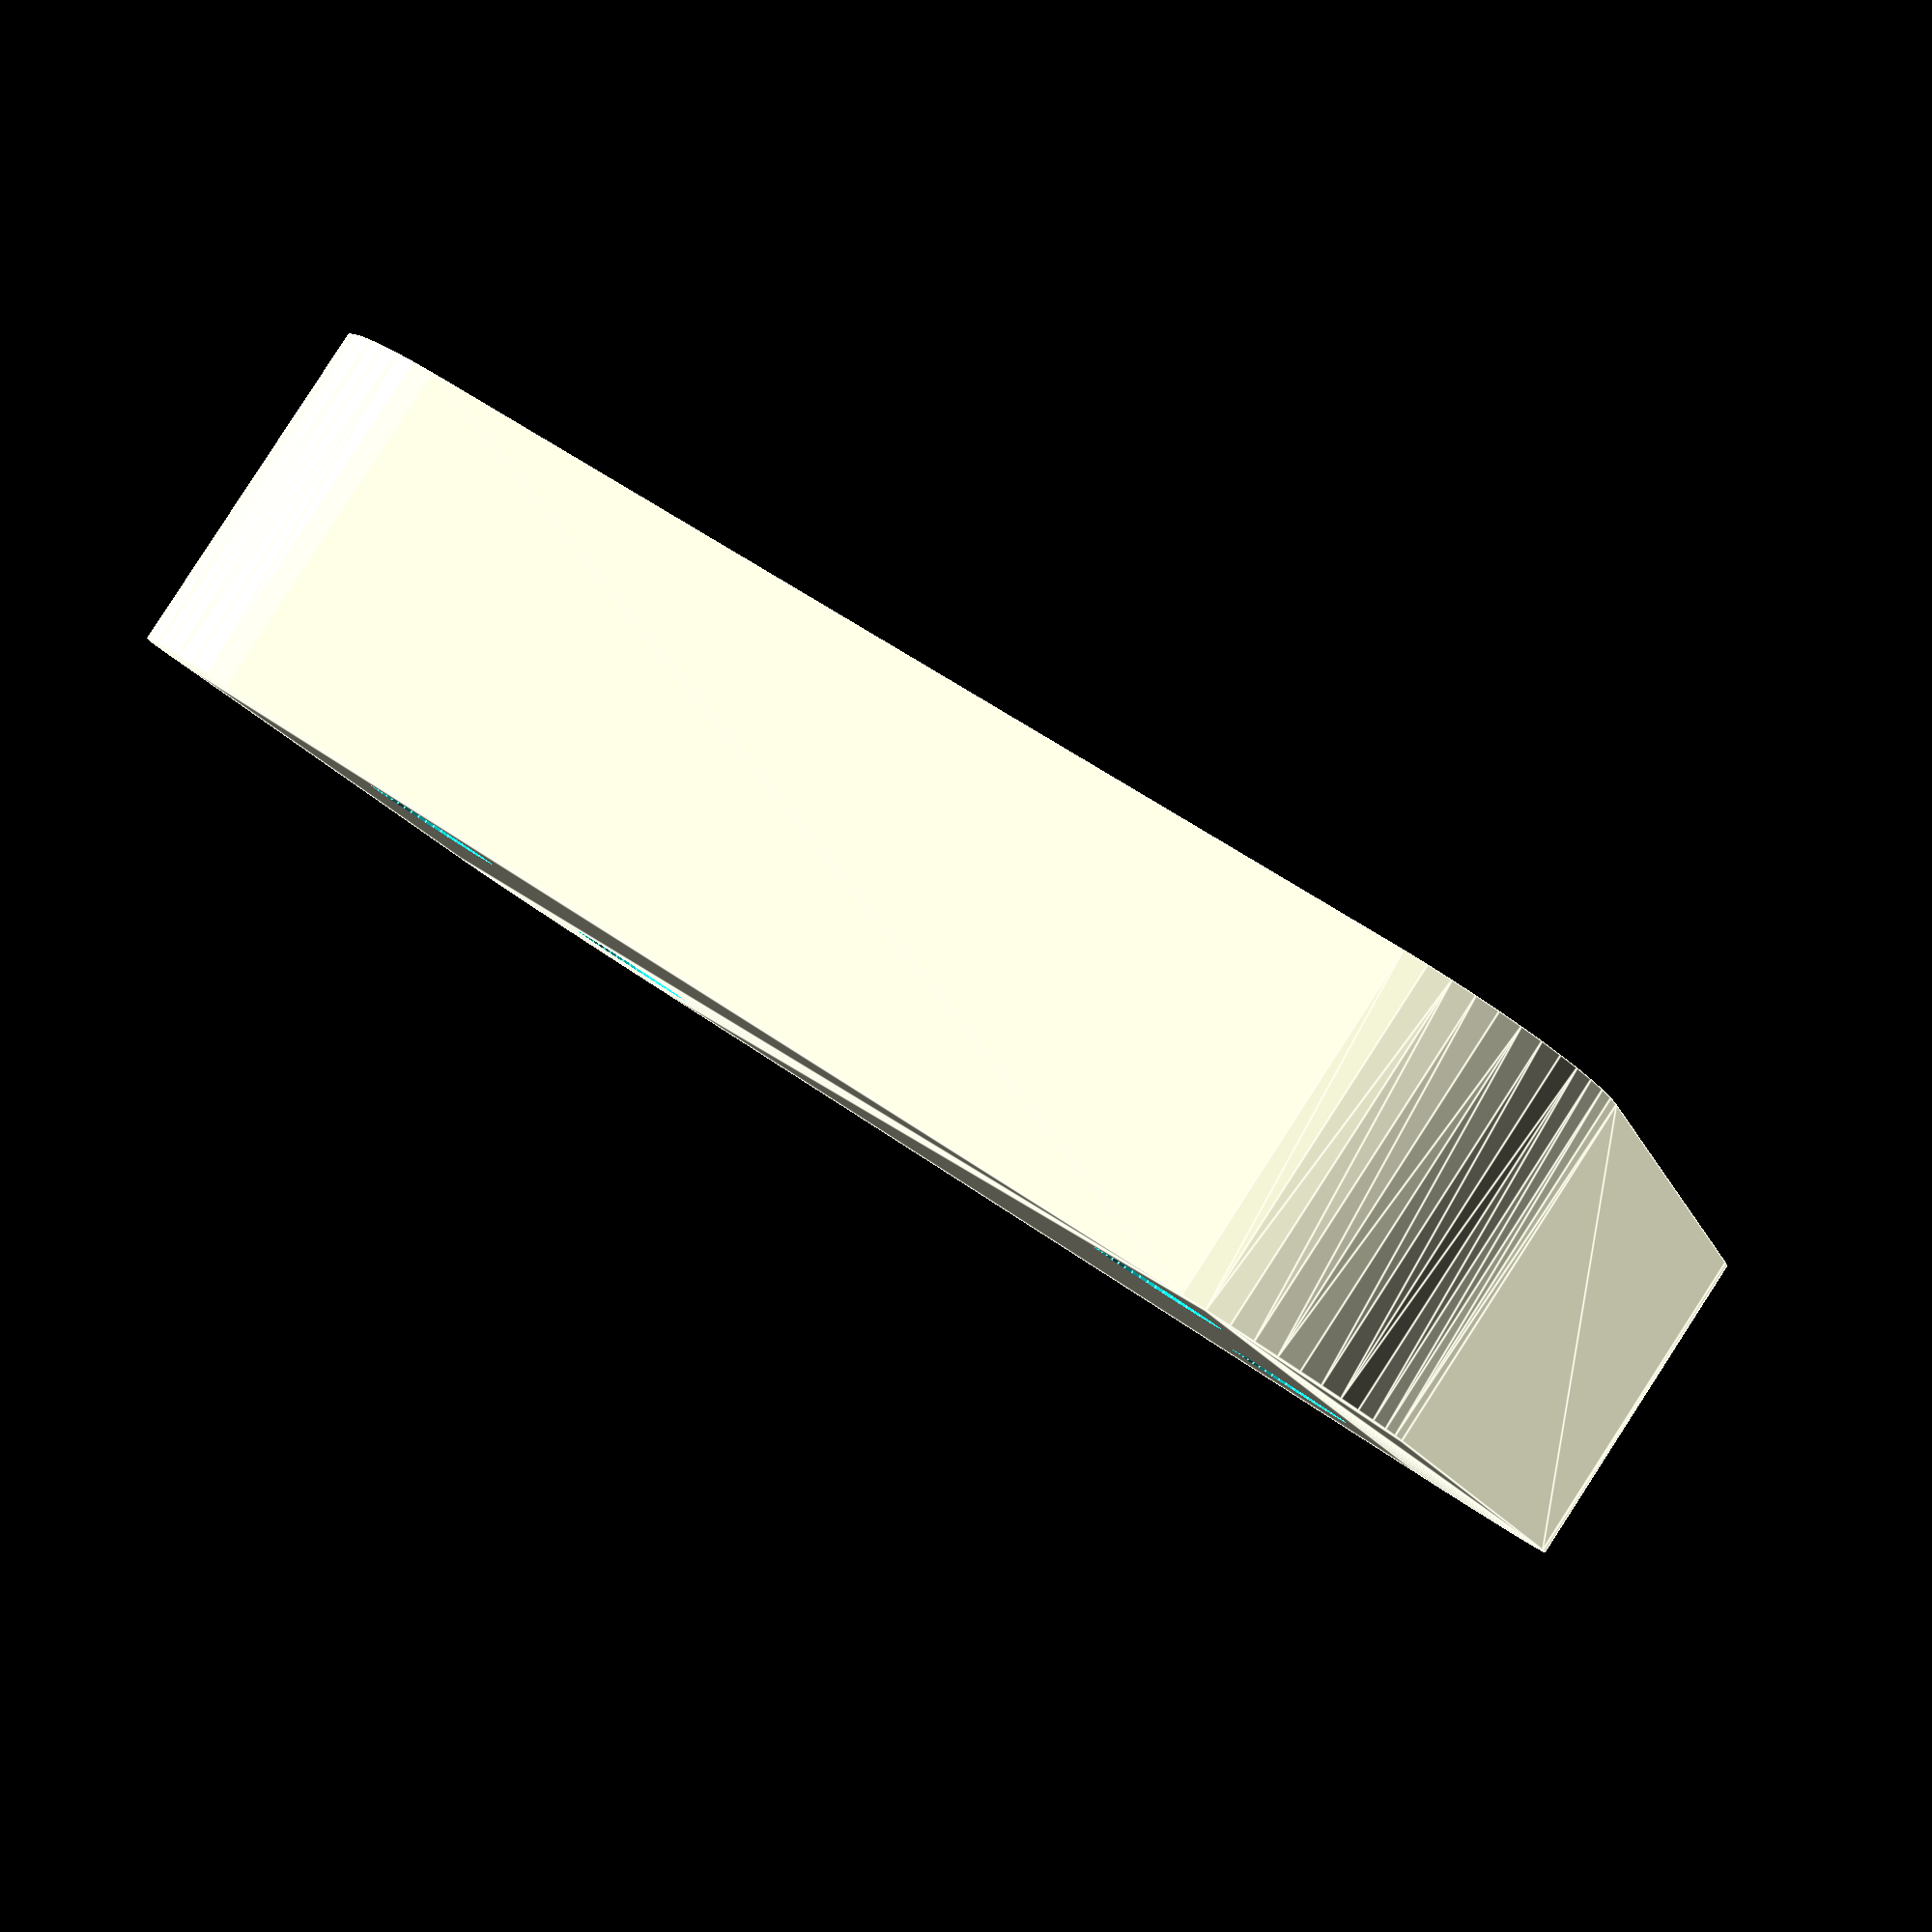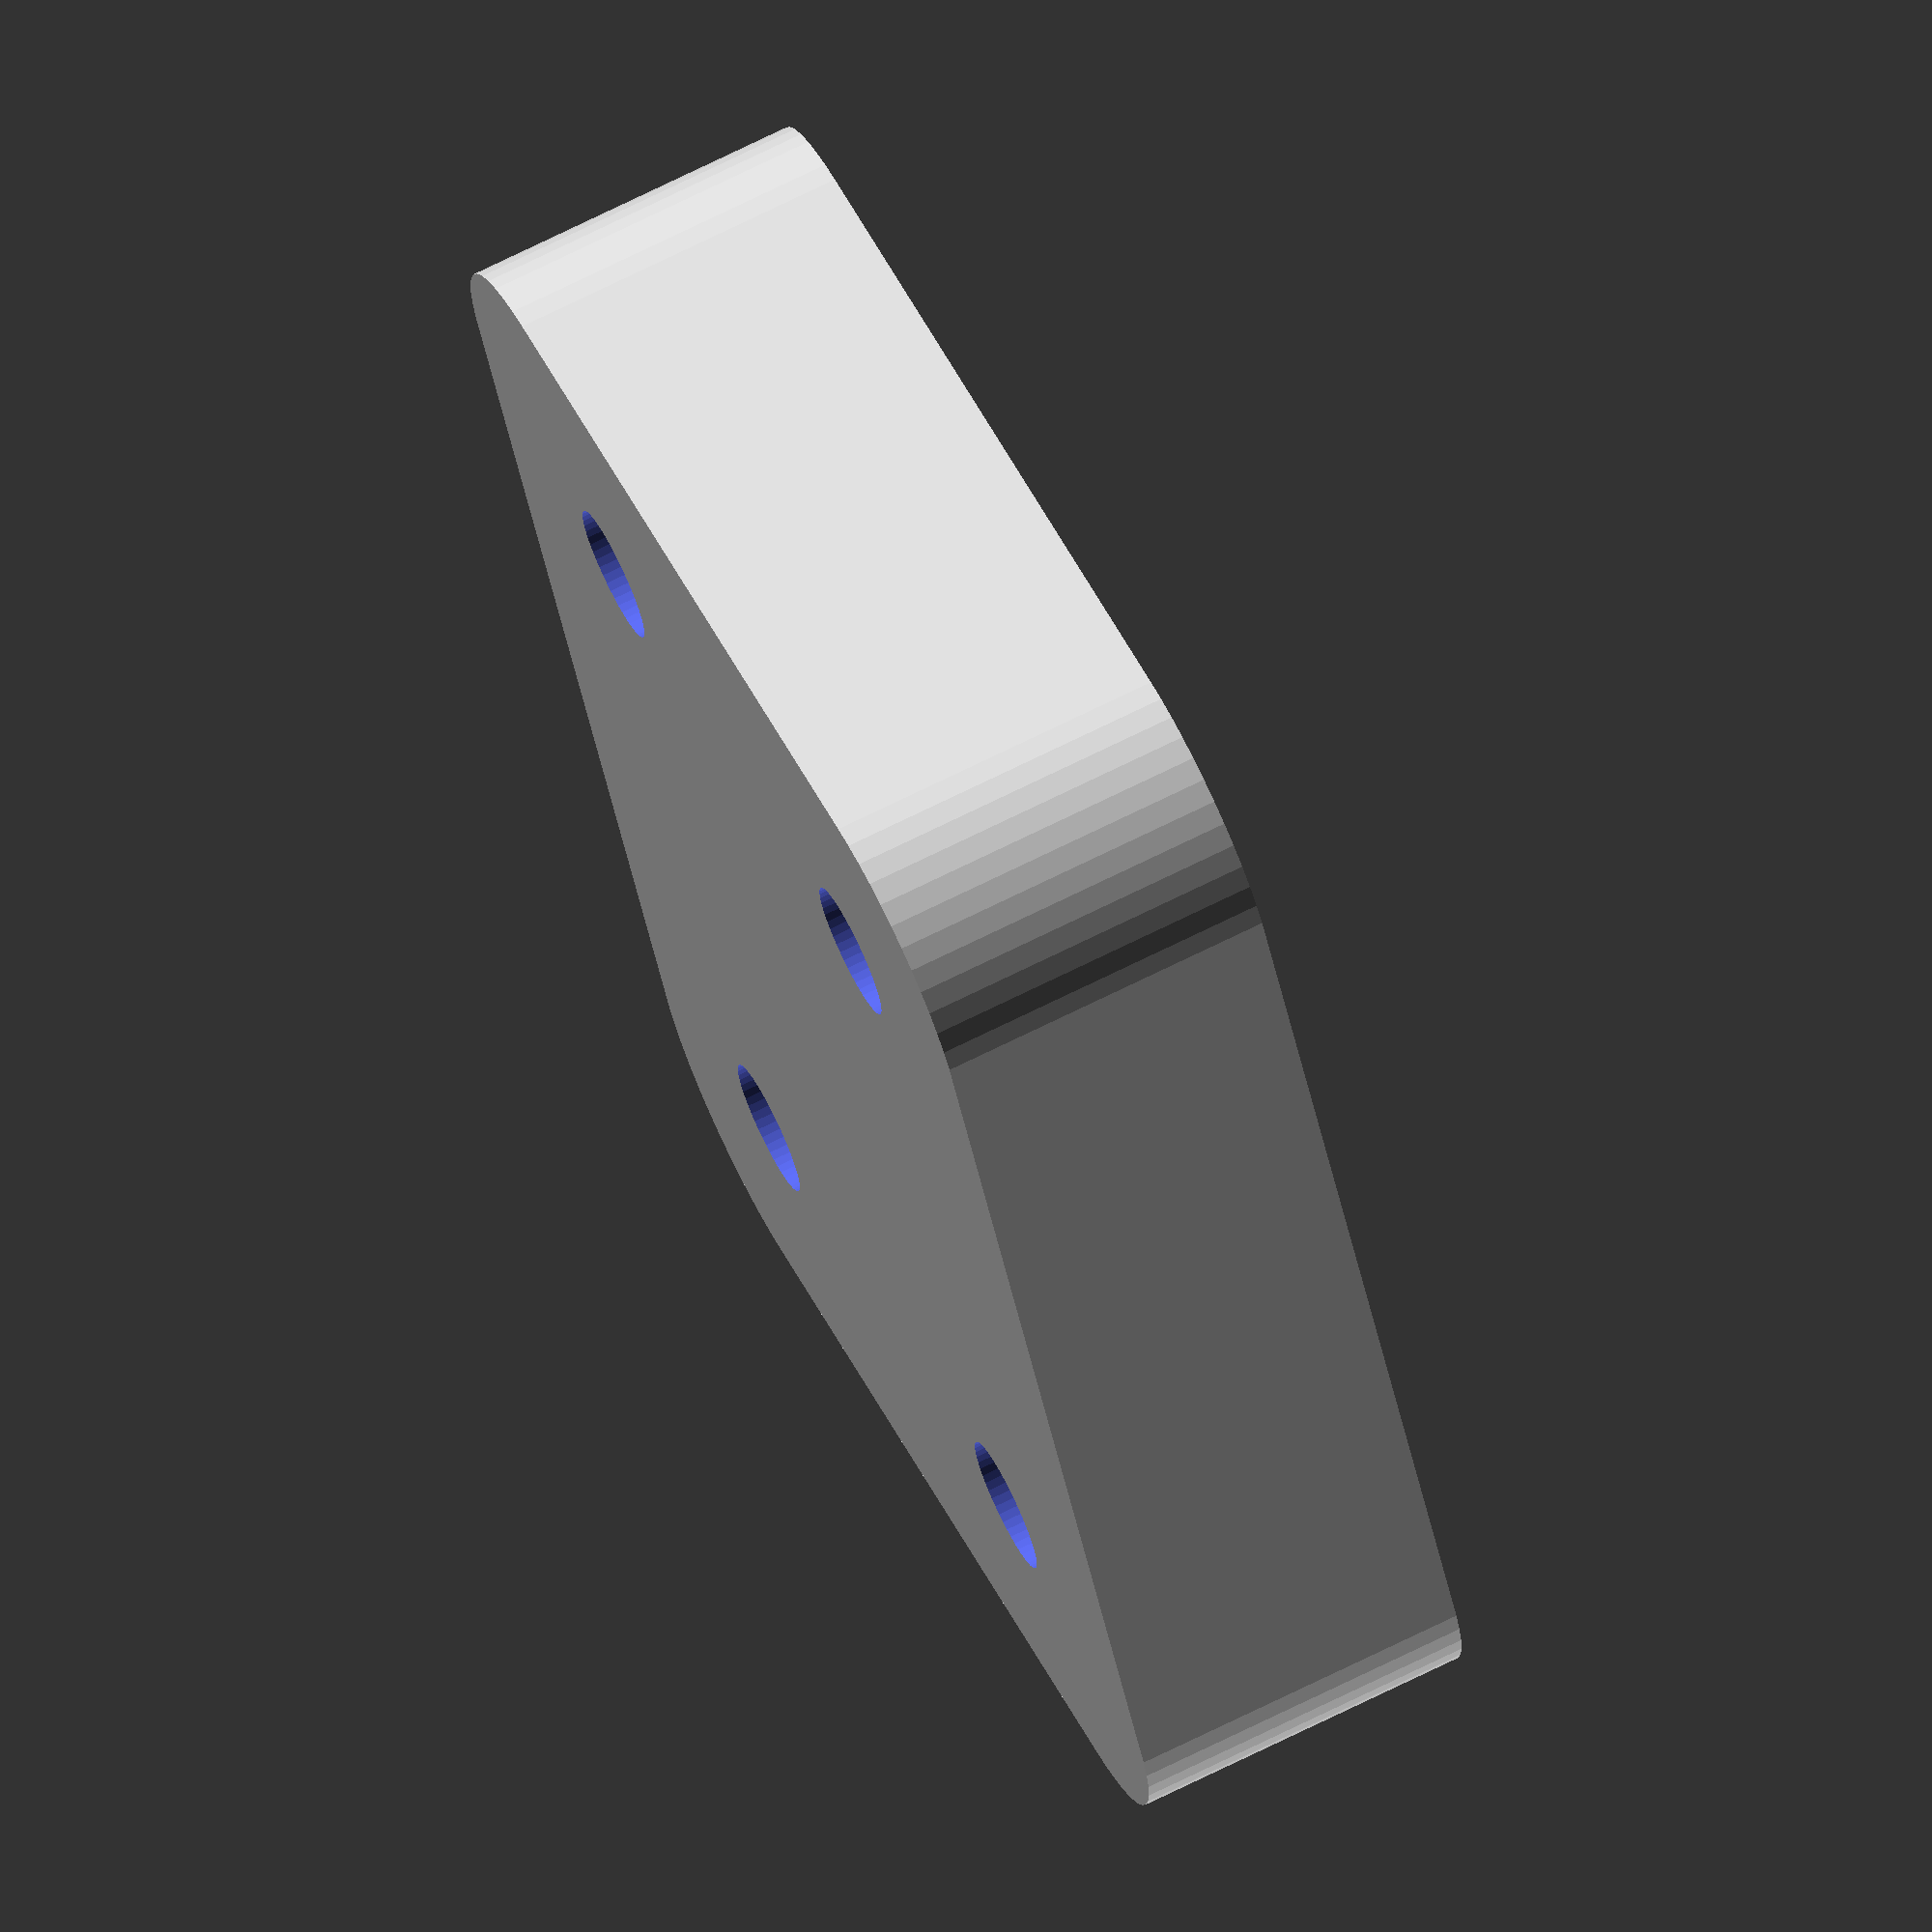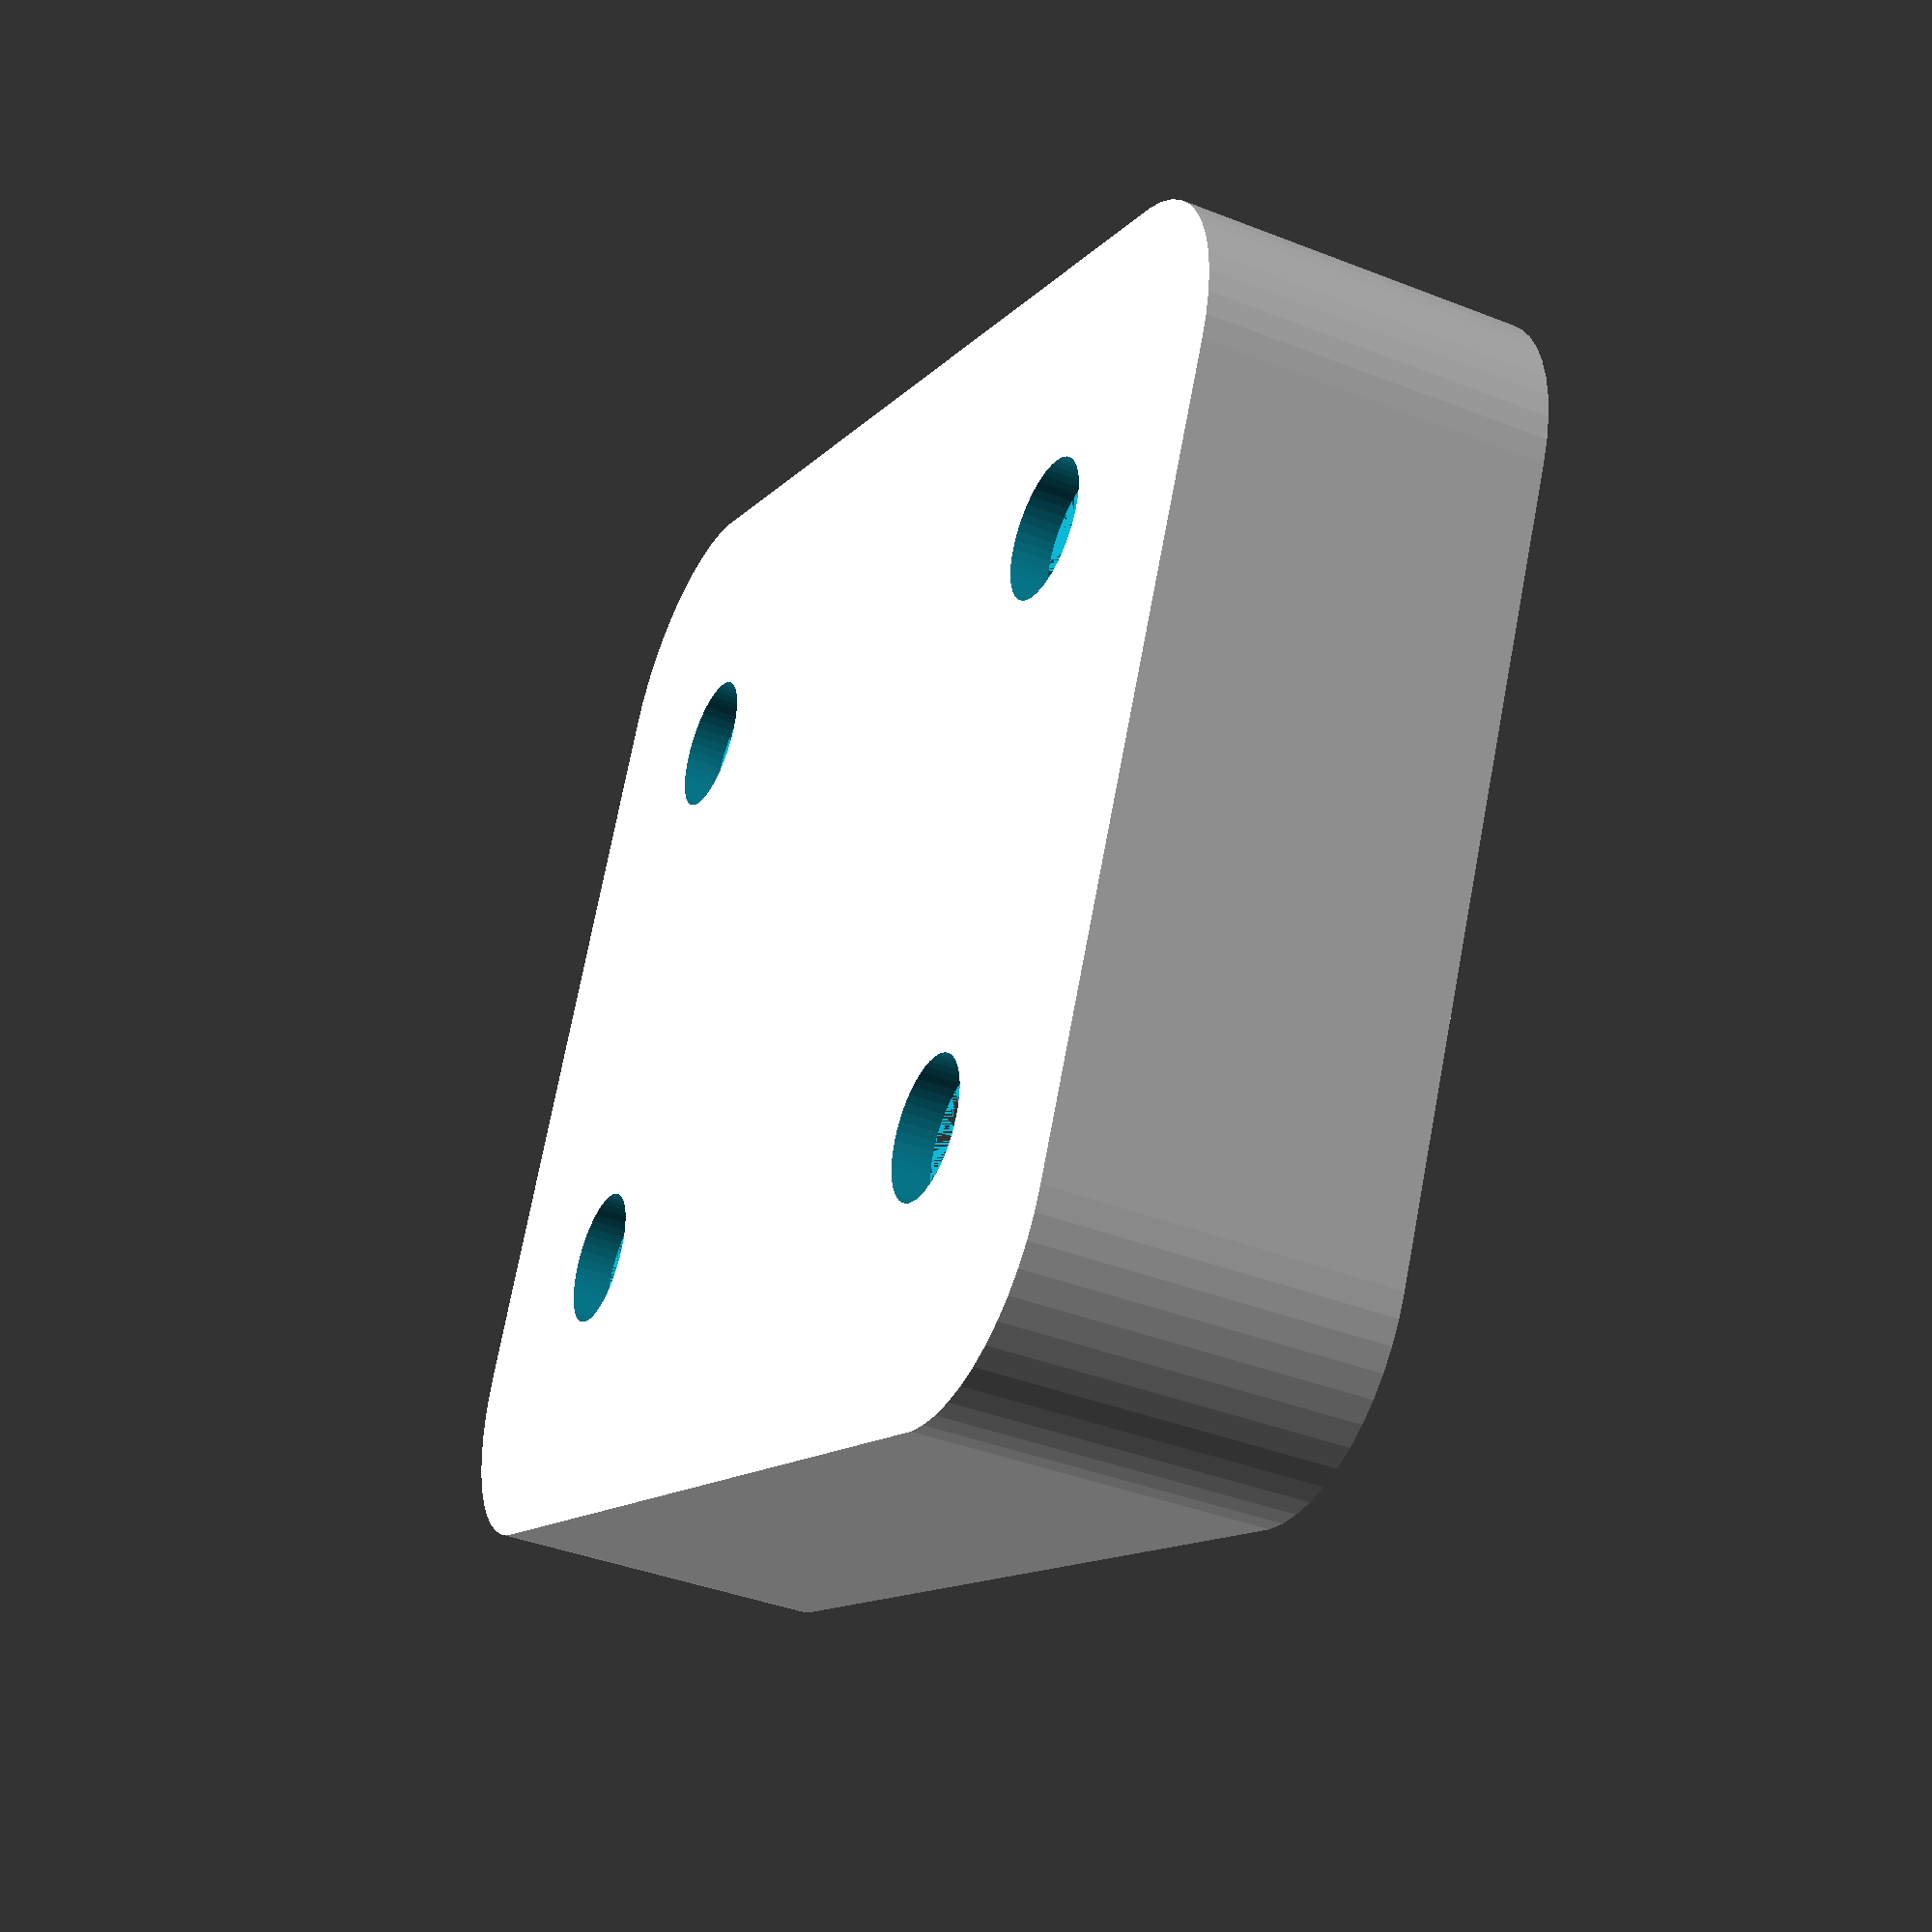
<openscad>
$fn = 50;


difference() {
	union() {
		hull() {
			translate(v = [-13.7500000000, 10.0000000000, 0]) {
				cylinder(h = 9, r = 5);
			}
			translate(v = [13.7500000000, 10.0000000000, 0]) {
				cylinder(h = 9, r = 5);
			}
			translate(v = [-13.7500000000, -10.0000000000, 0]) {
				cylinder(h = 9, r = 5);
			}
			translate(v = [13.7500000000, -10.0000000000, 0]) {
				cylinder(h = 9, r = 5);
			}
		}
	}
	union() {
		translate(v = [-11.2500000000, -7.5000000000, 1]) {
			rotate(a = [0, 0, 0]) {
				difference() {
					union() {
						translate(v = [0, 0, -10.0000000000]) {
							cylinder(h = 10, r = 1.5000000000);
						}
						translate(v = [0, 0, -10.0000000000]) {
							cylinder(h = 10, r = 1.8000000000);
						}
						cylinder(h = 3, r = 2.9000000000);
						translate(v = [0, 0, -10.0000000000]) {
							cylinder(h = 10, r = 1.5000000000);
						}
					}
					union();
				}
			}
		}
		translate(v = [11.2500000000, -7.5000000000, 1]) {
			rotate(a = [0, 0, 0]) {
				difference() {
					union() {
						translate(v = [0, 0, -10.0000000000]) {
							cylinder(h = 10, r = 1.5000000000);
						}
						translate(v = [0, 0, -10.0000000000]) {
							cylinder(h = 10, r = 1.8000000000);
						}
						cylinder(h = 3, r = 2.9000000000);
						translate(v = [0, 0, -10.0000000000]) {
							cylinder(h = 10, r = 1.5000000000);
						}
					}
					union();
				}
			}
		}
		translate(v = [-11.2500000000, 7.5000000000, 1]) {
			rotate(a = [0, 0, 0]) {
				difference() {
					union() {
						translate(v = [0, 0, -10.0000000000]) {
							cylinder(h = 10, r = 1.5000000000);
						}
						translate(v = [0, 0, -10.0000000000]) {
							cylinder(h = 10, r = 1.8000000000);
						}
						cylinder(h = 3, r = 2.9000000000);
						translate(v = [0, 0, -10.0000000000]) {
							cylinder(h = 10, r = 1.5000000000);
						}
					}
					union();
				}
			}
		}
		translate(v = [11.2500000000, 7.5000000000, 1]) {
			rotate(a = [0, 0, 0]) {
				difference() {
					union() {
						translate(v = [0, 0, -10.0000000000]) {
							cylinder(h = 10, r = 1.5000000000);
						}
						translate(v = [0, 0, -10.0000000000]) {
							cylinder(h = 10, r = 1.8000000000);
						}
						cylinder(h = 3, r = 2.9000000000);
						translate(v = [0, 0, -10.0000000000]) {
							cylinder(h = 10, r = 1.5000000000);
						}
					}
					union();
				}
			}
		}
		translate(v = [0, 0, 1]) {
			hull() {
				union() {
					translate(v = [-13.5000000000, 9.7500000000, 4.7500000000]) {
						cylinder(h = 19.5000000000, r = 4.7500000000);
					}
					translate(v = [-13.5000000000, 9.7500000000, 4.7500000000]) {
						sphere(r = 4.7500000000);
					}
					translate(v = [-13.5000000000, 9.7500000000, 24.2500000000]) {
						sphere(r = 4.7500000000);
					}
				}
				union() {
					translate(v = [13.5000000000, 9.7500000000, 4.7500000000]) {
						cylinder(h = 19.5000000000, r = 4.7500000000);
					}
					translate(v = [13.5000000000, 9.7500000000, 4.7500000000]) {
						sphere(r = 4.7500000000);
					}
					translate(v = [13.5000000000, 9.7500000000, 24.2500000000]) {
						sphere(r = 4.7500000000);
					}
				}
				union() {
					translate(v = [-13.5000000000, -9.7500000000, 4.7500000000]) {
						cylinder(h = 19.5000000000, r = 4.7500000000);
					}
					translate(v = [-13.5000000000, -9.7500000000, 4.7500000000]) {
						sphere(r = 4.7500000000);
					}
					translate(v = [-13.5000000000, -9.7500000000, 24.2500000000]) {
						sphere(r = 4.7500000000);
					}
				}
				union() {
					translate(v = [13.5000000000, -9.7500000000, 4.7500000000]) {
						cylinder(h = 19.5000000000, r = 4.7500000000);
					}
					translate(v = [13.5000000000, -9.7500000000, 4.7500000000]) {
						sphere(r = 4.7500000000);
					}
					translate(v = [13.5000000000, -9.7500000000, 24.2500000000]) {
						sphere(r = 4.7500000000);
					}
				}
			}
		}
	}
}
</openscad>
<views>
elev=273.7 azim=198.7 roll=212.9 proj=p view=edges
elev=288.8 azim=293.6 roll=243.6 proj=o view=wireframe
elev=39.2 azim=155.0 roll=243.8 proj=p view=solid
</views>
